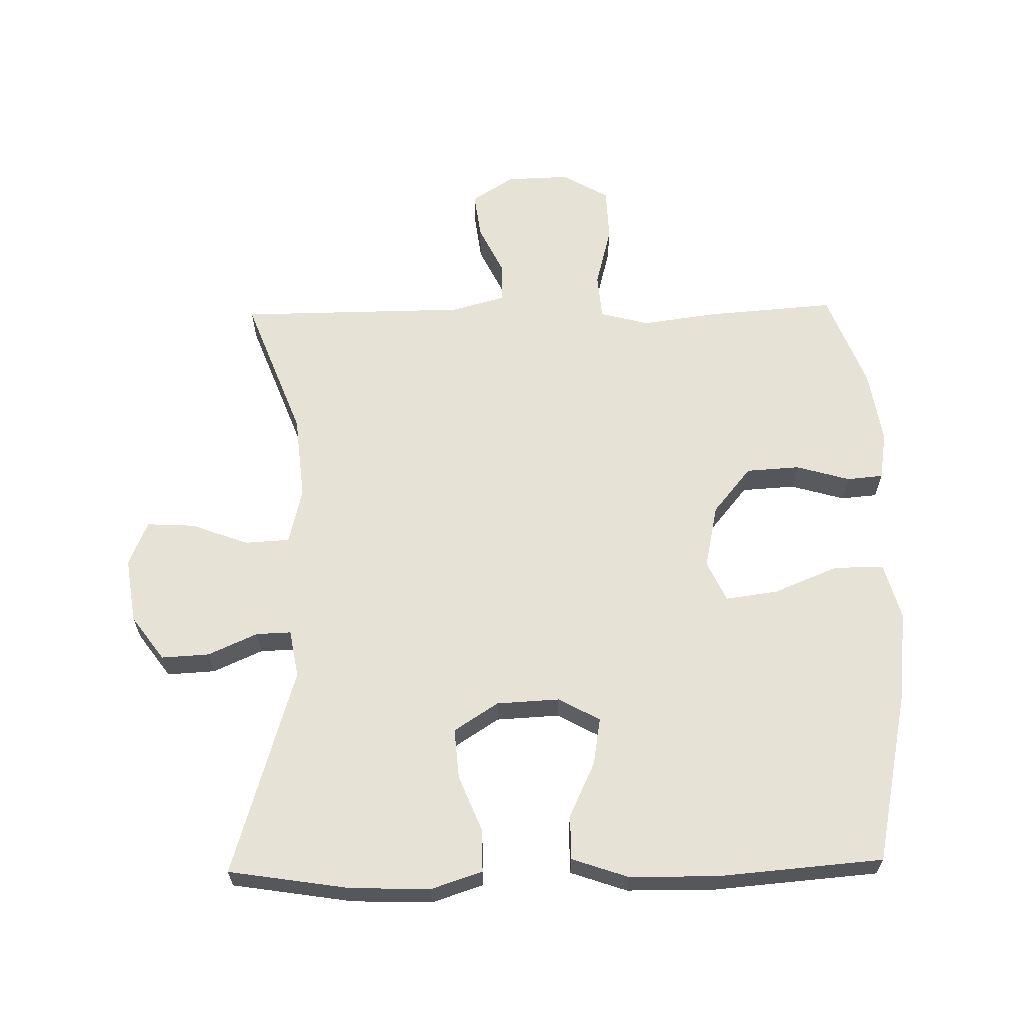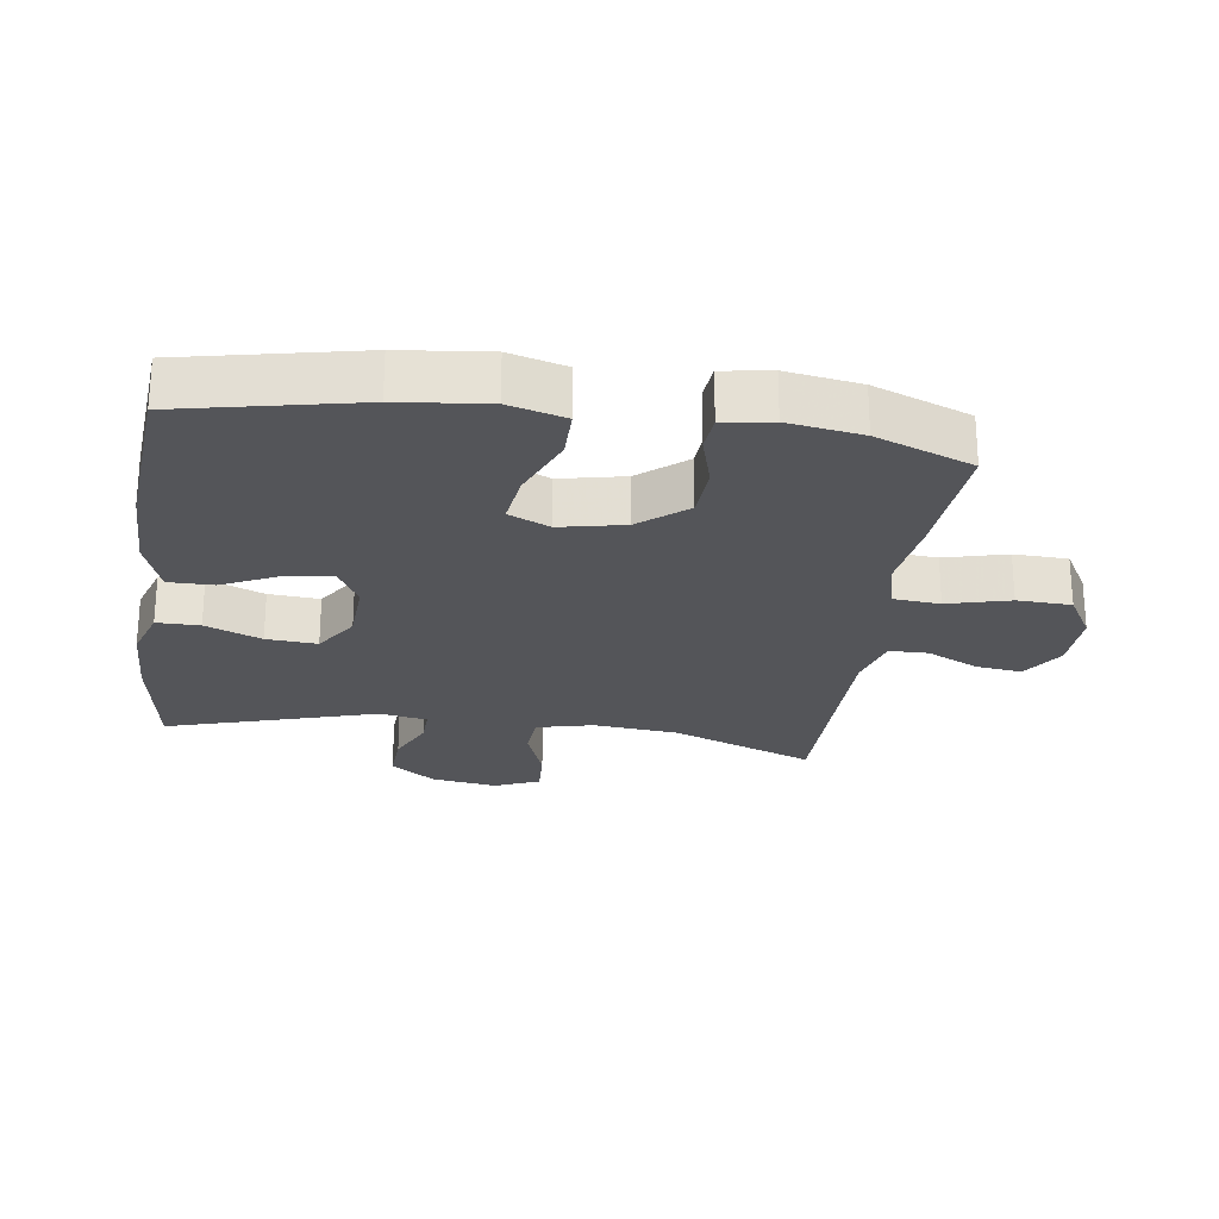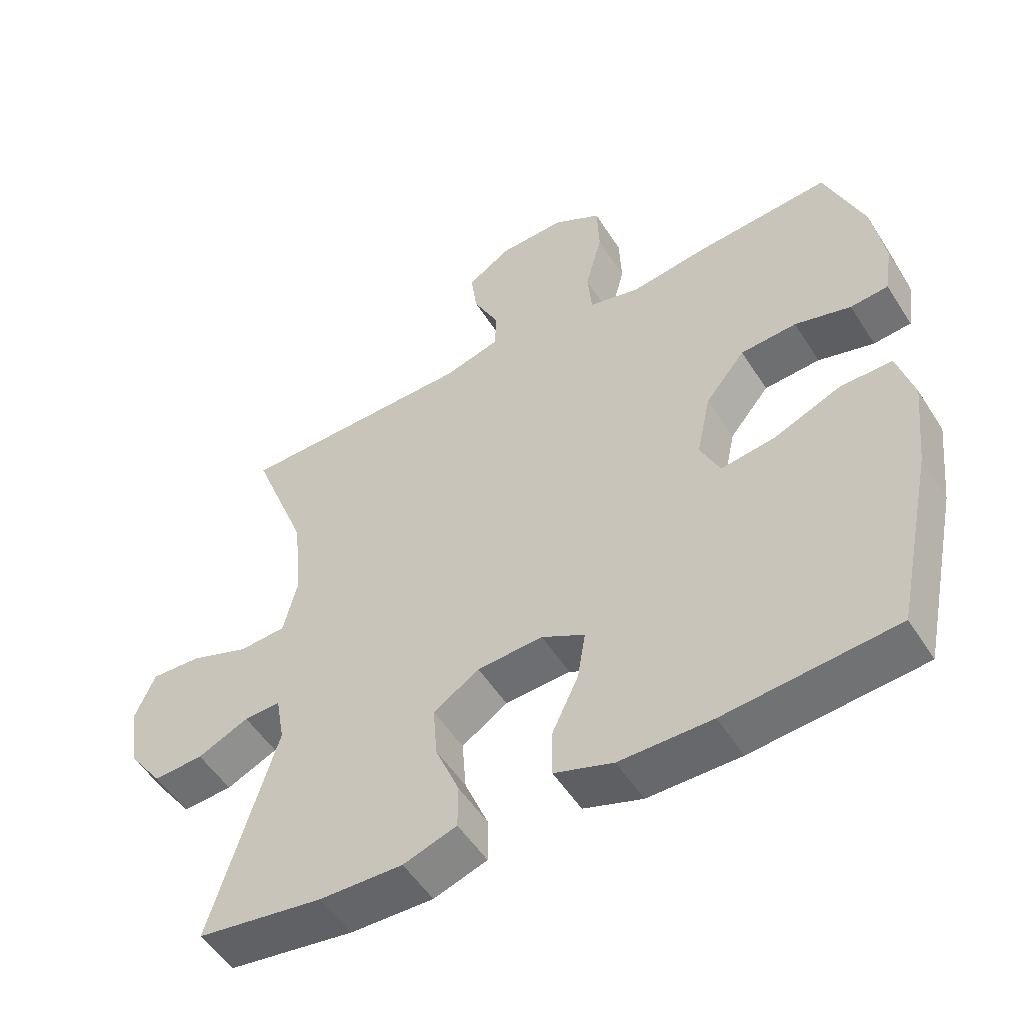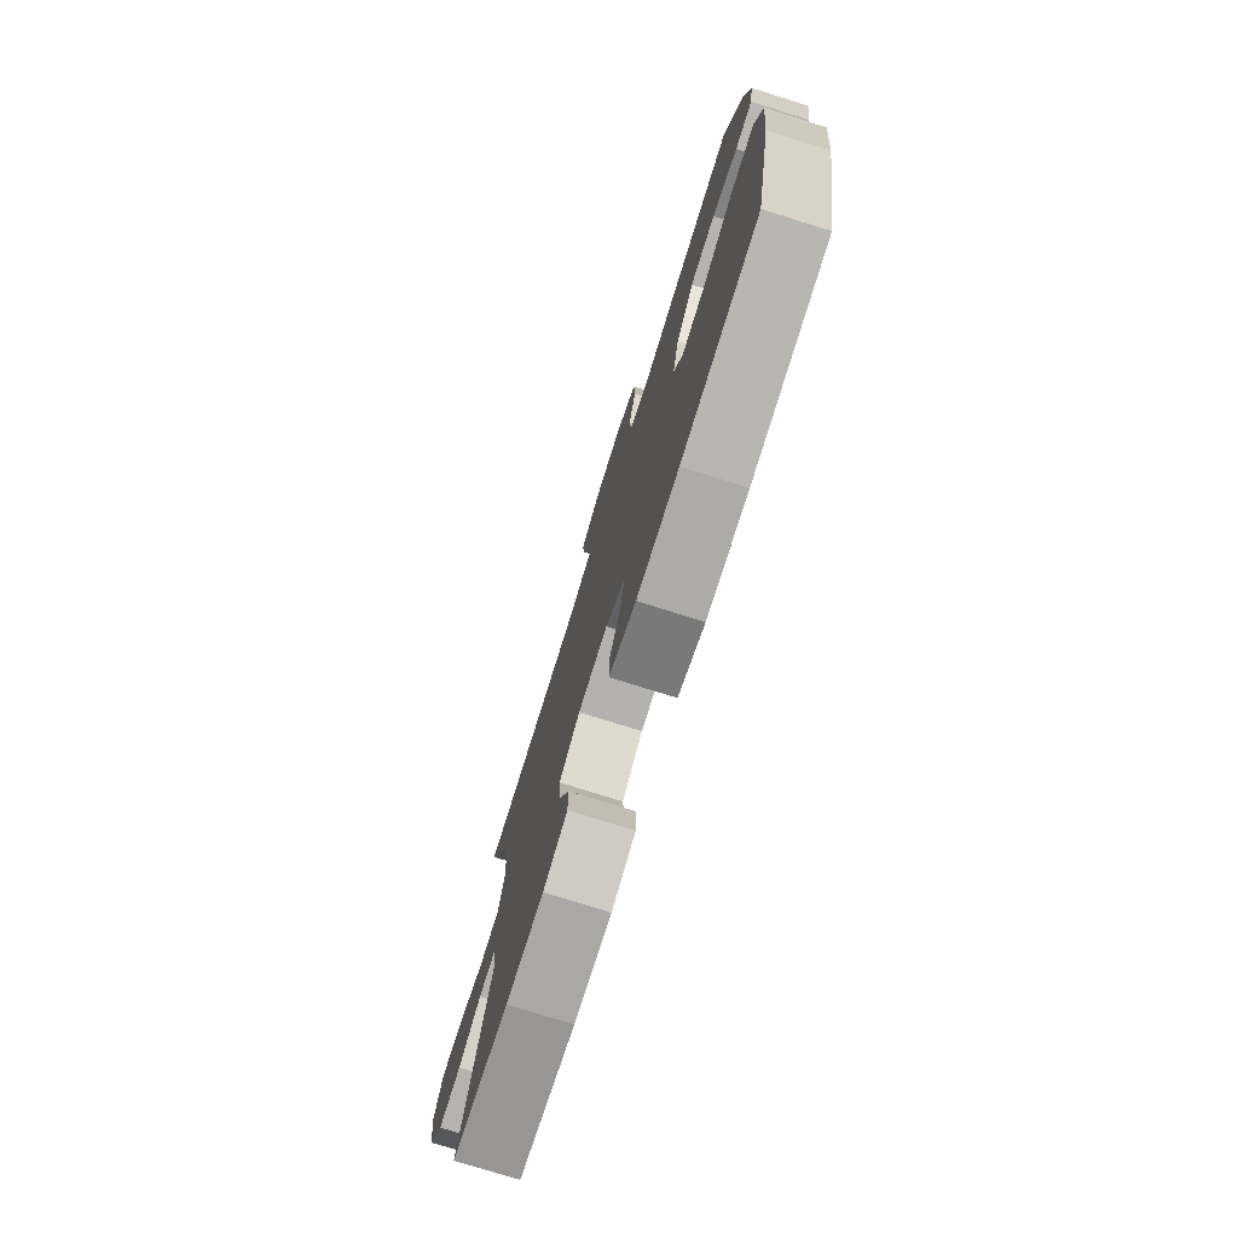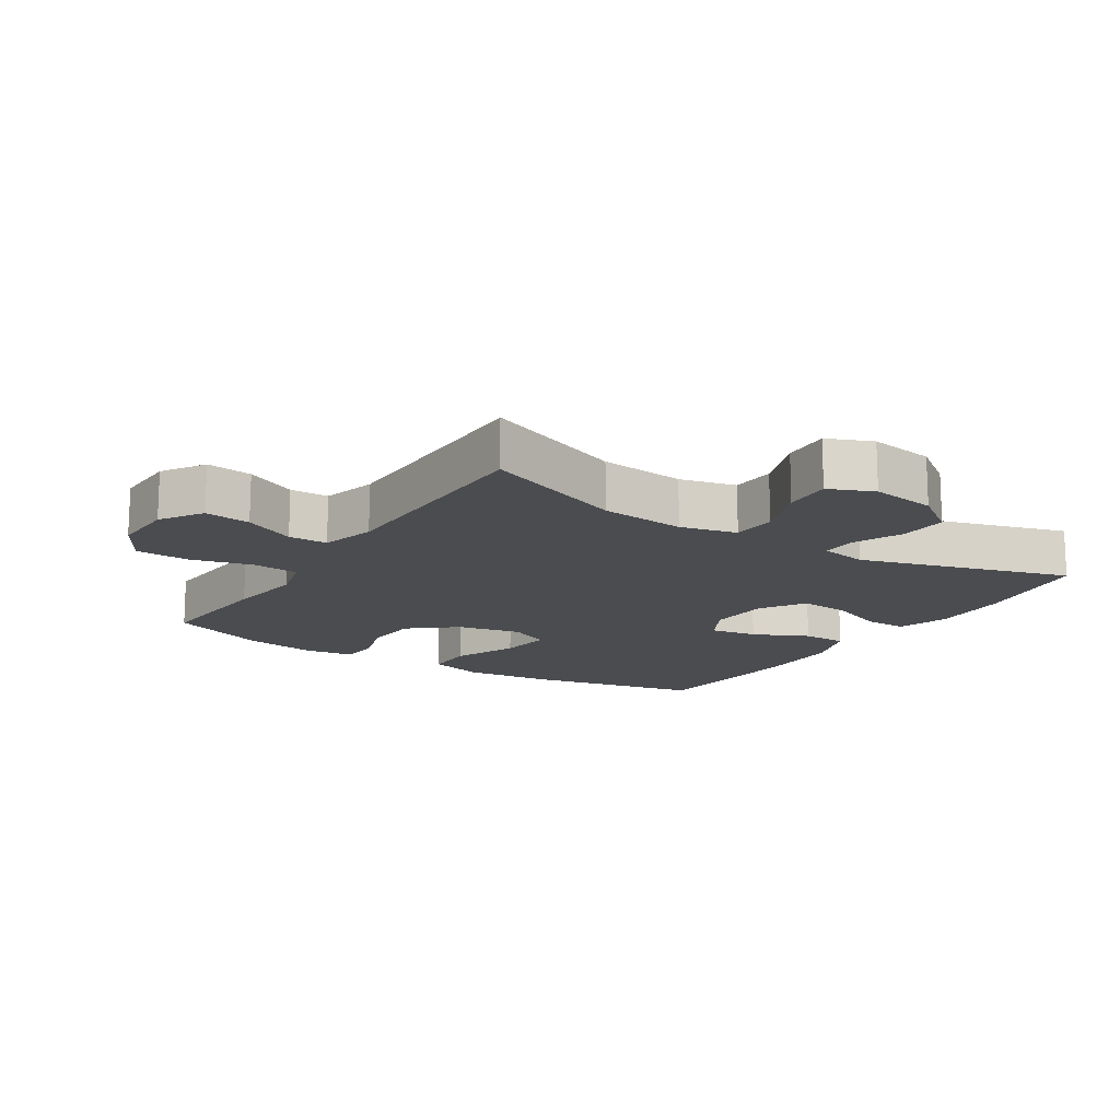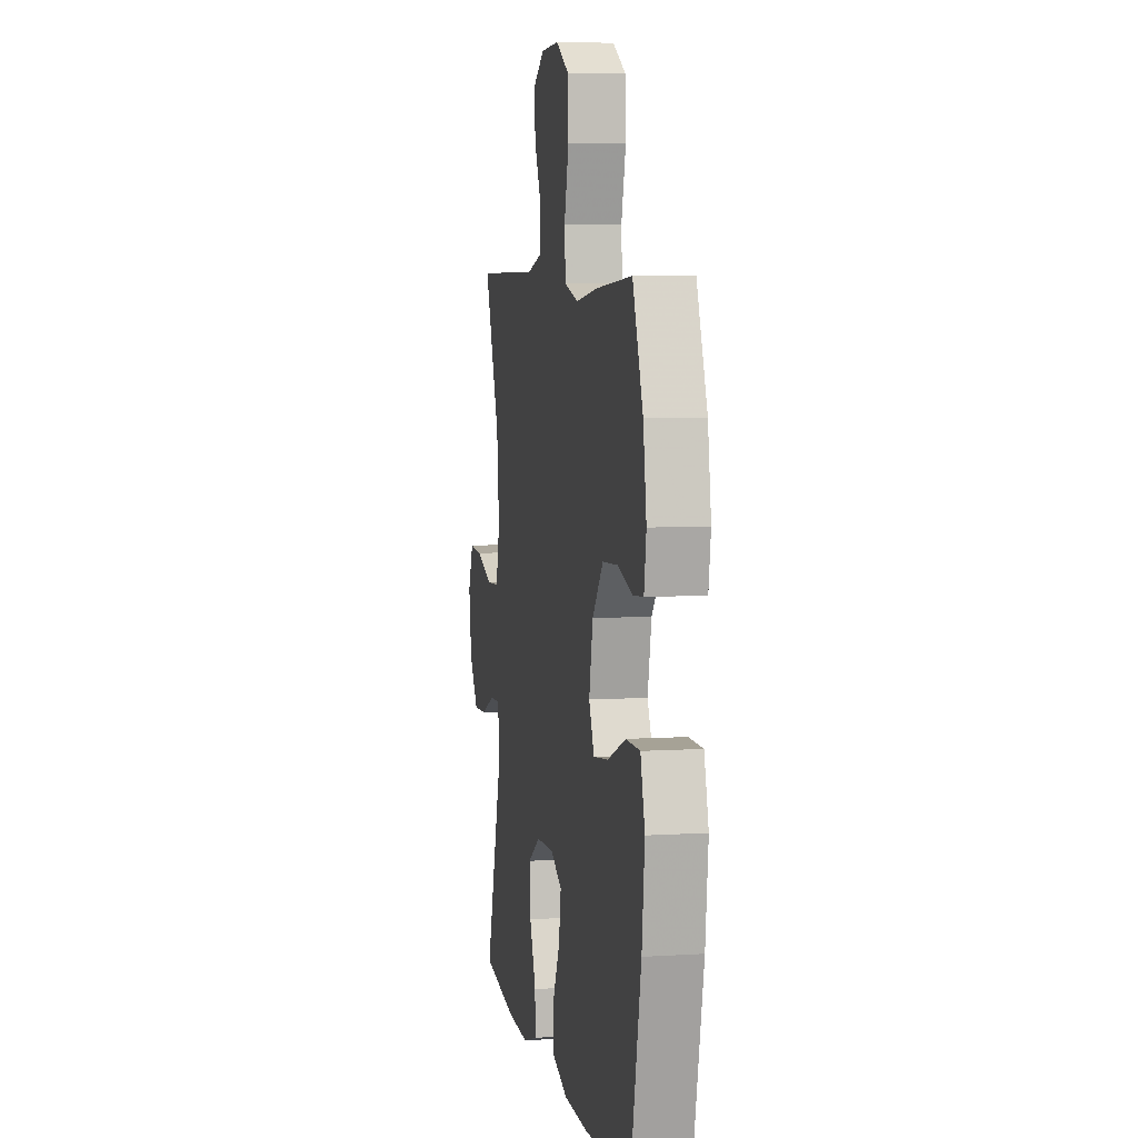
<metadata>
{"format":"obj","ext":"obj","renderer":"f3d","projection":"perspective","resolution":1024,"background":"white","views":[{"elev":63.1,"azim":178.9,"up":"+Y"},{"elev":-24.6,"azim":-98.1,"up":"+Y"},{"elev":-52.6,"azim":-148.3,"up":"+Z"},{"elev":-76.8,"azim":-107.4,"up":"+Z"},{"elev":-15.1,"azim":57.4,"up":"+Y"},{"elev":6.3,"azim":-100.6,"up":"+Z"}]}
</metadata>
<code>
v 0.5 0.07 0.5
v 0.416 0.07 0.281
v 0.403 0.07 0.149
v 0.424 0.07 0.062
v 0.493 0.07 0.058
v 0.582 0.07 0.091
v 0.656 0.07 0.095
v 0.685 0.07 0.026
v 0.67 0.07 -0.075
v 0.62 0.07 -0.144
v 0.546 0.07 -0.14
v 0.47 0.07 -0.106
v 0.416 0.07 -0.104
v 0.403 0.07 -0.178
v 0.5 0.07 -0.5
v 0.314 0.07 -0.529
v 0.191 0.07 -0.533
v 0.112 0.07 -0.507
v 0.112 0.07 -0.441
v 0.147 0.07 -0.355
v 0.153 0.07 -0.277
v 0.085 0.07 -0.233
v -0.012 0.07 -0.228
v -0.076 0.07 -0.263
v -0.064 0.07 -0.336
v -0.024 0.07 -0.421
v -0.024 0.07 -0.49
v -0.111 0.07 -0.52
v -0.248 0.07 -0.521
v -0.5 0.07 -0.5
v -0.557 0.07 -0.229
v -0.572 0.07 -0.093
v -0.548 0.07 -0.006
v -0.471 0.07 -0.006
v -0.371 0.07 -0.047
v -0.29 0.07 -0.058
v -0.261 0.07 0.005
v -0.282 0.07 0.104
v -0.341 0.07 0.176
v -0.424 0.07 0.181
v -0.507 0.07 0.157
v -0.563 0.07 0.162
v -0.575 0.07 0.237
v -0.557 0.07 0.351
v -0.5 0.07 0.5
v -0.302 0.07 0.485
v -0.185 0.07 0.469
v -0.109 0.07 0.489
v -0.103 0.07 0.56
v -0.128 0.07 0.656
v -0.125 0.07 0.739
v -0.053 0.07 0.781
v 0.045 0.07 0.778
v 0.11 0.07 0.736
v 0.101 0.07 0.665
v 0.063 0.07 0.586
v 0.064 0.07 0.526
v 0.148 0.07 0.503
v 0.5 0 0.5
v 0.416 0 0.281
v 0.403 0 0.149
v 0.424 0 0.062
v 0.493 0 0.058
v 0.582 0 0.091
v 0.656 0 0.095
v 0.685 0 0.026
v 0.67 0 -0.075
v 0.62 0 -0.144
v 0.546 0 -0.14
v 0.47 0 -0.106
v 0.416 0 -0.104
v 0.403 0 -0.178
v 0.5 0 -0.5
v 0.314 0 -0.529
v 0.191 0 -0.533
v 0.112 0 -0.507
v 0.112 0 -0.441
v 0.147 0 -0.355
v 0.153 0 -0.277
v 0.085 0 -0.233
v -0.012 0 -0.228
v -0.076 0 -0.263
v -0.064 0 -0.336
v -0.024 0 -0.421
v -0.024 0 -0.49
v -0.111 0 -0.52
v -0.248 0 -0.521
v -0.5 0 -0.5
v -0.557 0 -0.229
v -0.572 0 -0.093
v -0.548 0 -0.006
v -0.471 0 -0.006
v -0.371 0 -0.047
v -0.29 0 -0.058
v -0.261 0 0.005
v -0.282 0 0.104
v -0.341 0 0.176
v -0.424 0 0.181
v -0.507 0 0.157
v -0.563 0 0.162
v -0.575 0 0.237
v -0.557 0 0.351
v -0.5 0 0.5
v -0.302 0 0.485
v -0.185 0 0.469
v -0.109 0 0.489
v -0.103 0 0.56
v -0.128 0 0.656
v -0.125 0 0.739
v -0.053 0 0.781
v 0.045 0 0.778
v 0.11 0 0.736
v 0.101 0 0.665
v 0.063 0 0.586
v 0.064 0 0.526
v 0.148 0 0.503
f 54 55 56
f 53 54 56
f 52 53 56
f 51 52 56
f 50 51 56
f 49 50 56
f 48 49 56 57
f 47 48 57 58
f 45 46 47
f 44 45 47
f 43 44 47
f 42 43 47
f 41 42 47
f 40 41 47
f 58 1 2
f 47 58 2
f 40 47 2
f 39 40 2
f 33 34 35
f 32 33 35
f 31 32 35
f 30 31 35
f 29 30 35
f 28 29 35
f 27 28 35
f 26 27 35
f 25 26 35
f 24 25 35 36
f 23 24 36 37
f 18 19 20
f 17 18 20
f 16 17 20
f 15 16 20
f 14 15 20
f 13 14 20 21
f 10 11 12
f 9 10 12
f 8 9 12
f 7 8 12
f 6 7 12
f 5 6 12
f 4 5 12 13
f 13 21 22
f 4 13 22
f 3 4 22
f 2 3 22
f 39 2 22
f 38 39 22
f 22 23 37 38
f 114 113 112
f 114 112 111
f 114 111 110
f 114 110 109
f 114 109 108
f 114 108 107
f 115 114 107 106
f 116 115 106 105
f 105 104 103
f 105 103 102
f 105 102 101
f 105 101 100
f 105 100 99
f 105 99 98
f 60 59 116
f 60 116 105
f 60 105 98
f 60 98 97
f 93 92 91
f 93 91 90
f 93 90 89
f 93 89 88
f 93 88 87
f 93 87 86
f 93 86 85
f 93 85 84
f 93 84 83
f 94 93 83 82
f 95 94 82 81
f 78 77 76
f 78 76 75
f 78 75 74
f 78 74 73
f 78 73 72
f 79 78 72 71
f 70 69 68
f 70 68 67
f 70 67 66
f 70 66 65
f 70 65 64
f 70 64 63
f 71 70 63 62
f 80 79 71
f 80 71 62
f 80 62 61
f 80 61 60
f 80 60 97
f 80 97 96
f 96 95 81 80
f 1 59 60 2
f 2 60 61 3
f 3 61 62 4
f 4 62 63 5
f 5 63 64 6
f 6 64 65 7
f 7 65 66 8
f 8 66 67 9
f 9 67 68 10
f 10 68 69 11
f 11 69 70 12
f 12 70 71 13
f 13 71 72 14
f 14 72 73 15
f 15 73 74 16
f 16 74 75 17
f 17 75 76 18
f 18 76 77 19
f 19 77 78 20
f 20 78 79 21
f 21 79 80 22
f 22 80 81 23
f 23 81 82 24
f 24 82 83 25
f 25 83 84 26
f 26 84 85 27
f 27 85 86 28
f 28 86 87 29
f 29 87 88 30
f 30 88 89 31
f 31 89 90 32
f 32 90 91 33
f 33 91 92 34
f 34 92 93 35
f 35 93 94 36
f 36 94 95 37
f 37 95 96 38
f 38 96 97 39
f 39 97 98 40
f 40 98 99 41
f 41 99 100 42
f 42 100 101 43
f 43 101 102 44
f 44 102 103 45
f 45 103 104 46
f 46 104 105 47
f 47 105 106 48
f 48 106 107 49
f 49 107 108 50
f 50 108 109 51
f 51 109 110 52
f 52 110 111 53
f 53 111 112 54
f 54 112 113 55
f 55 113 114 56
f 56 114 115 57
f 57 115 116 58
f 58 116 59 1

</code>
